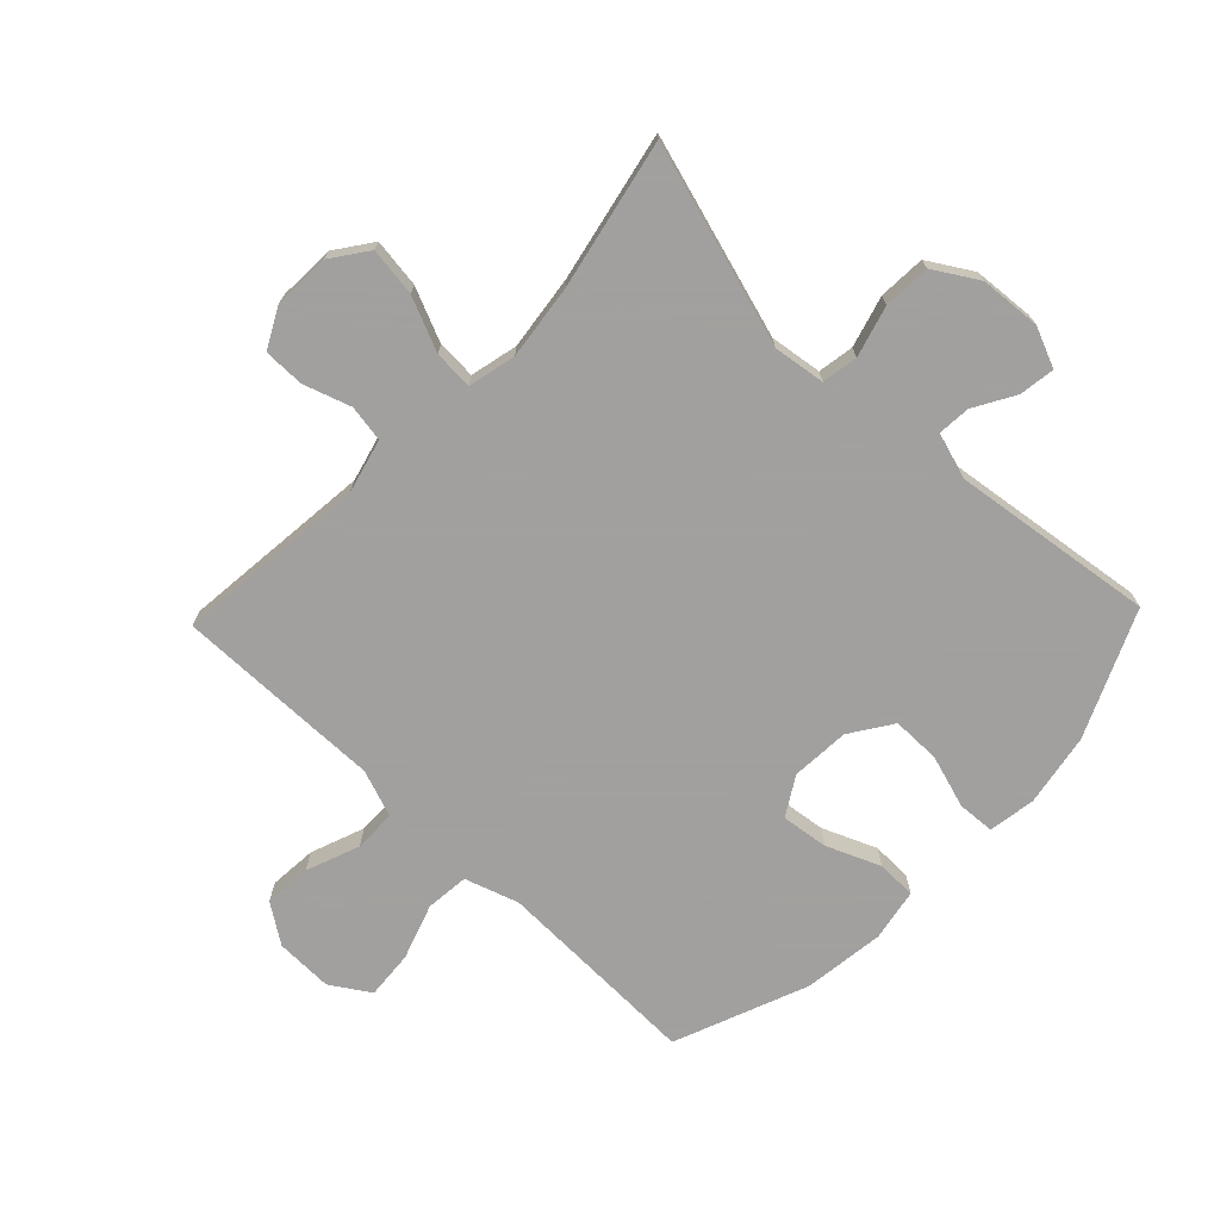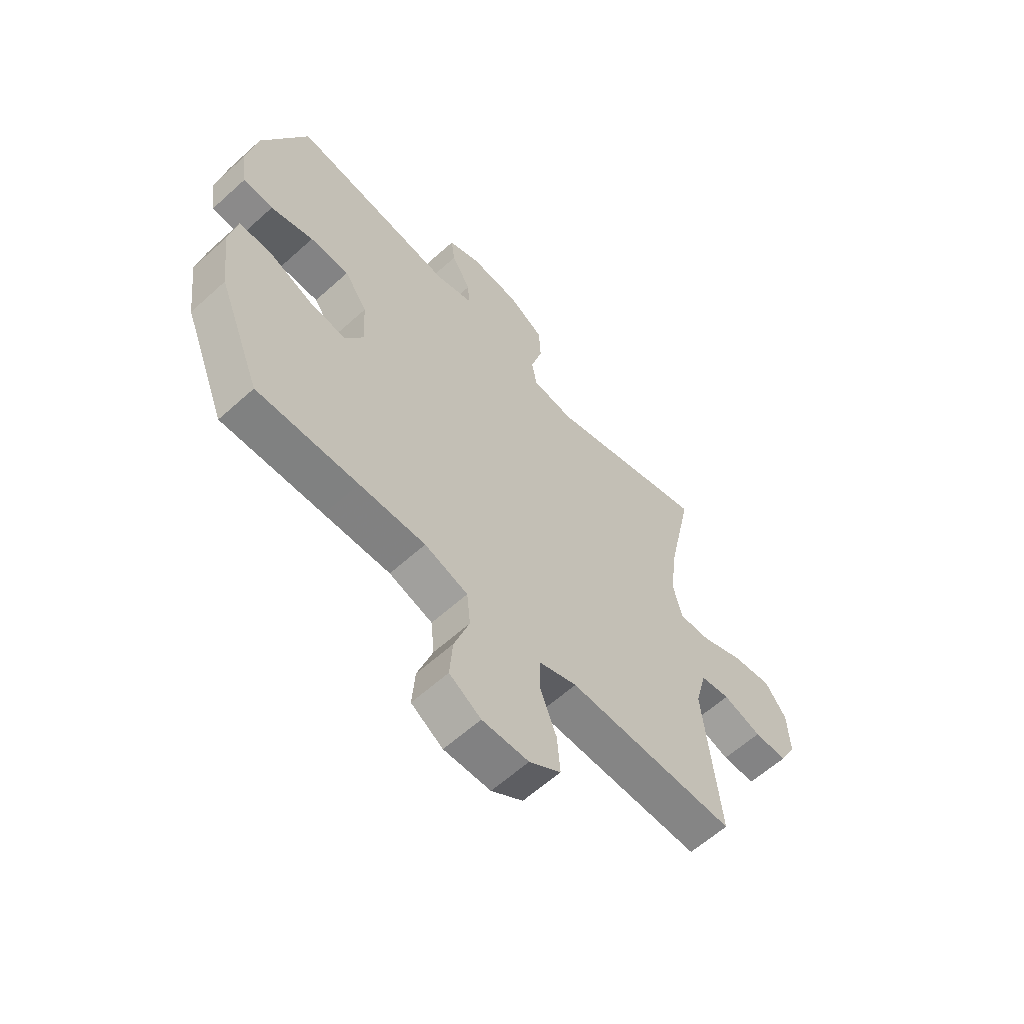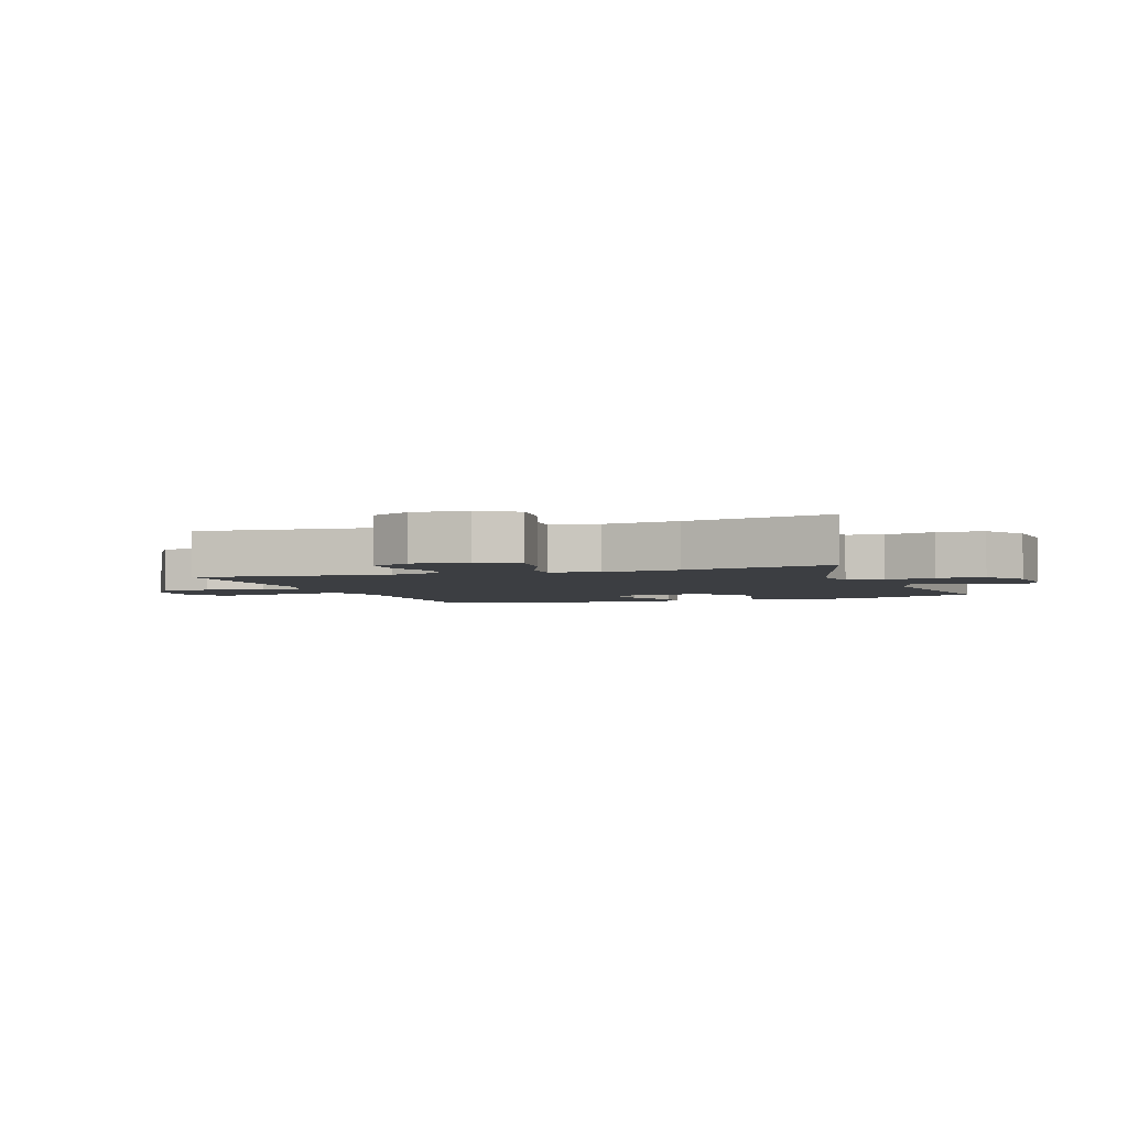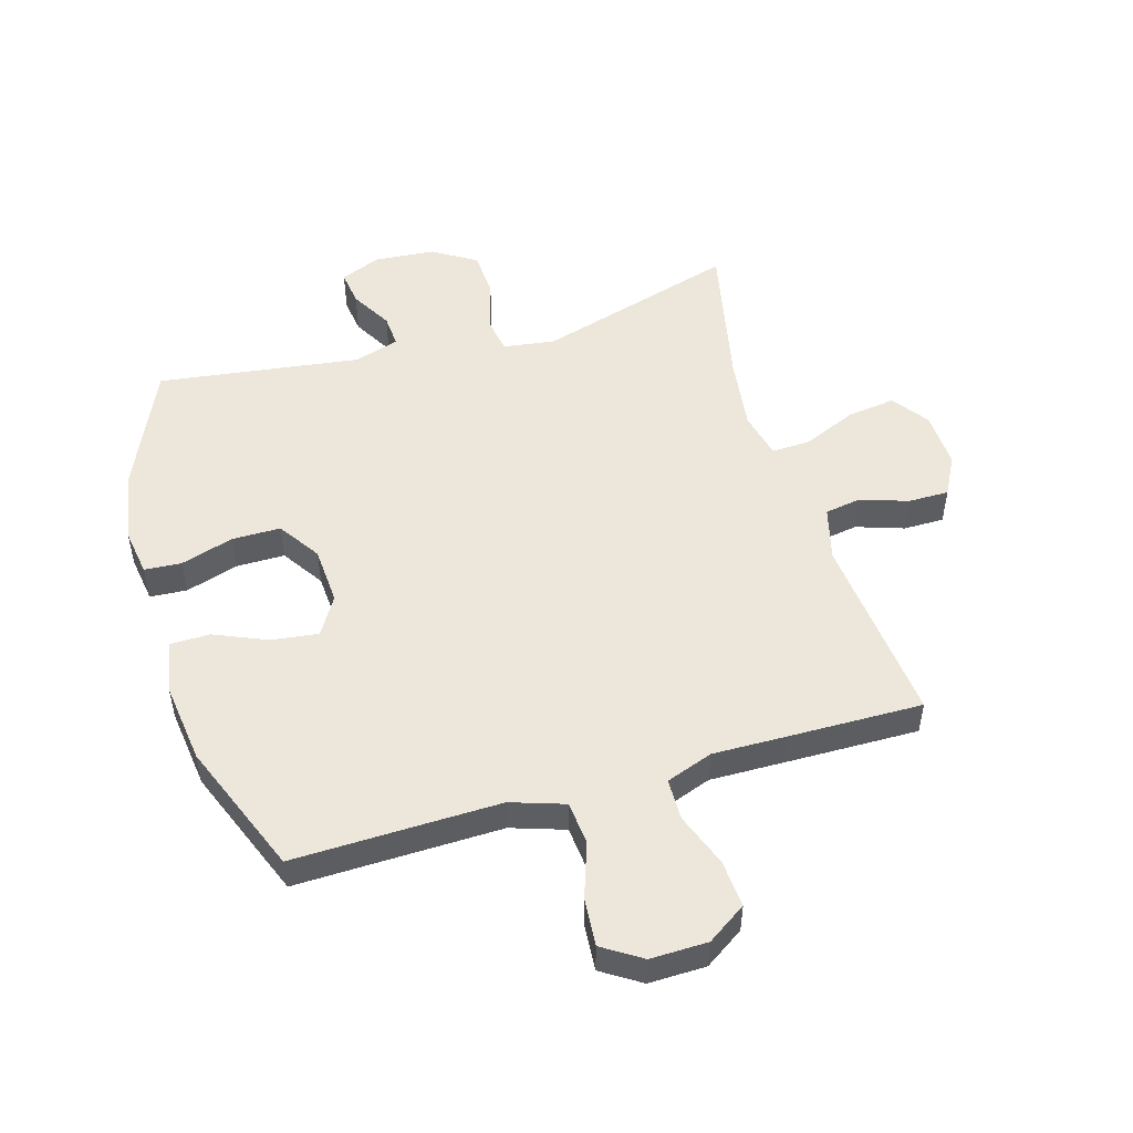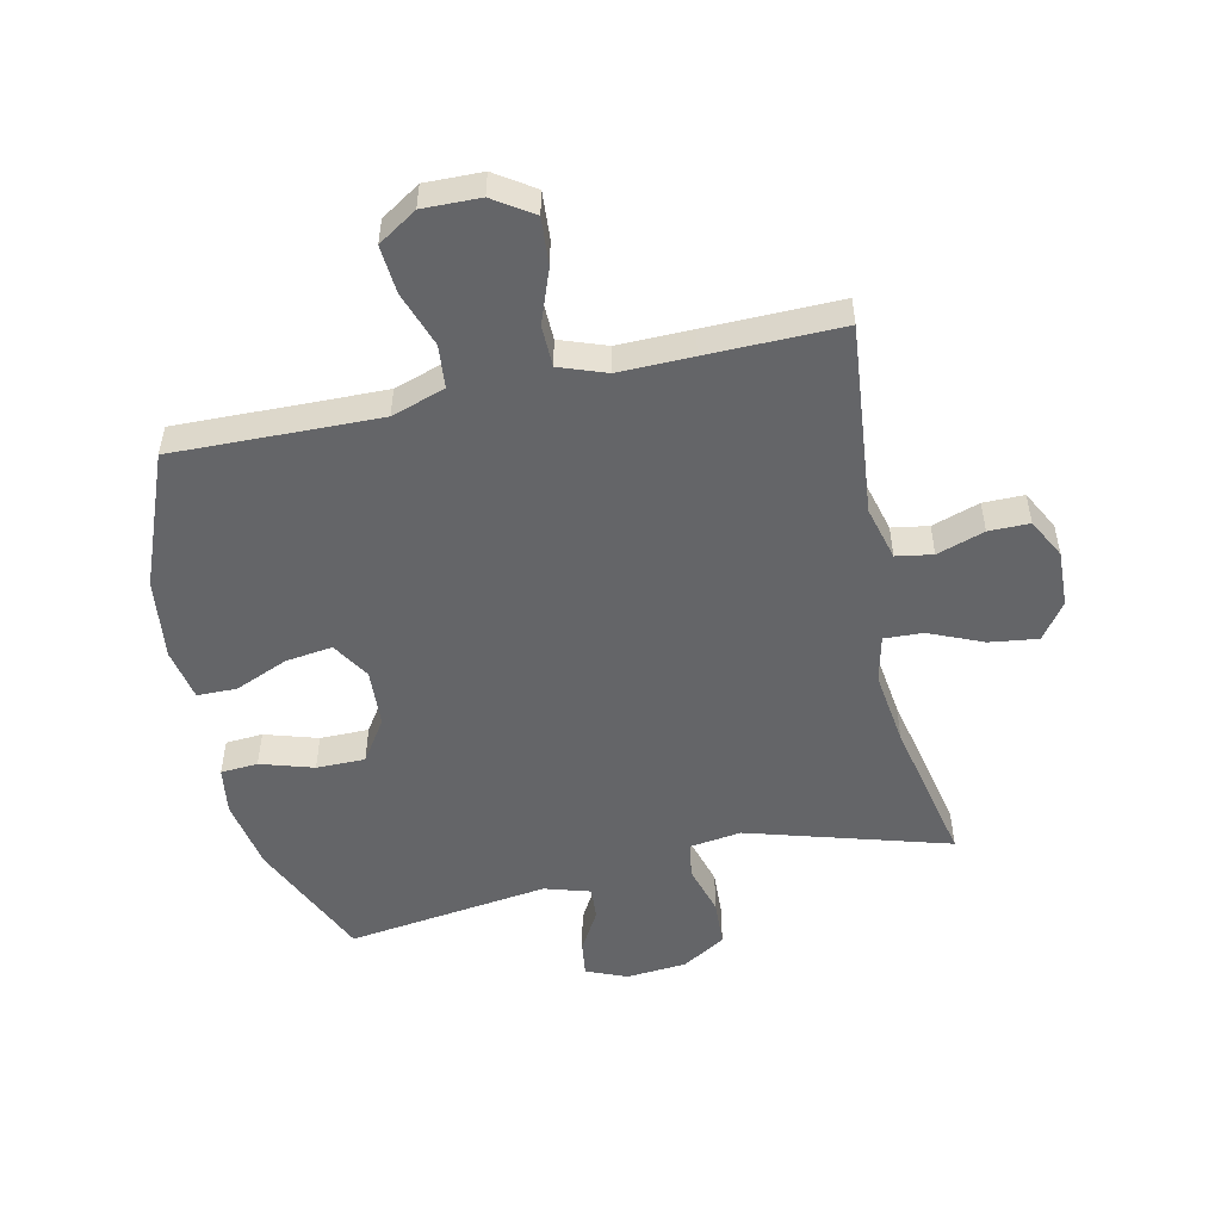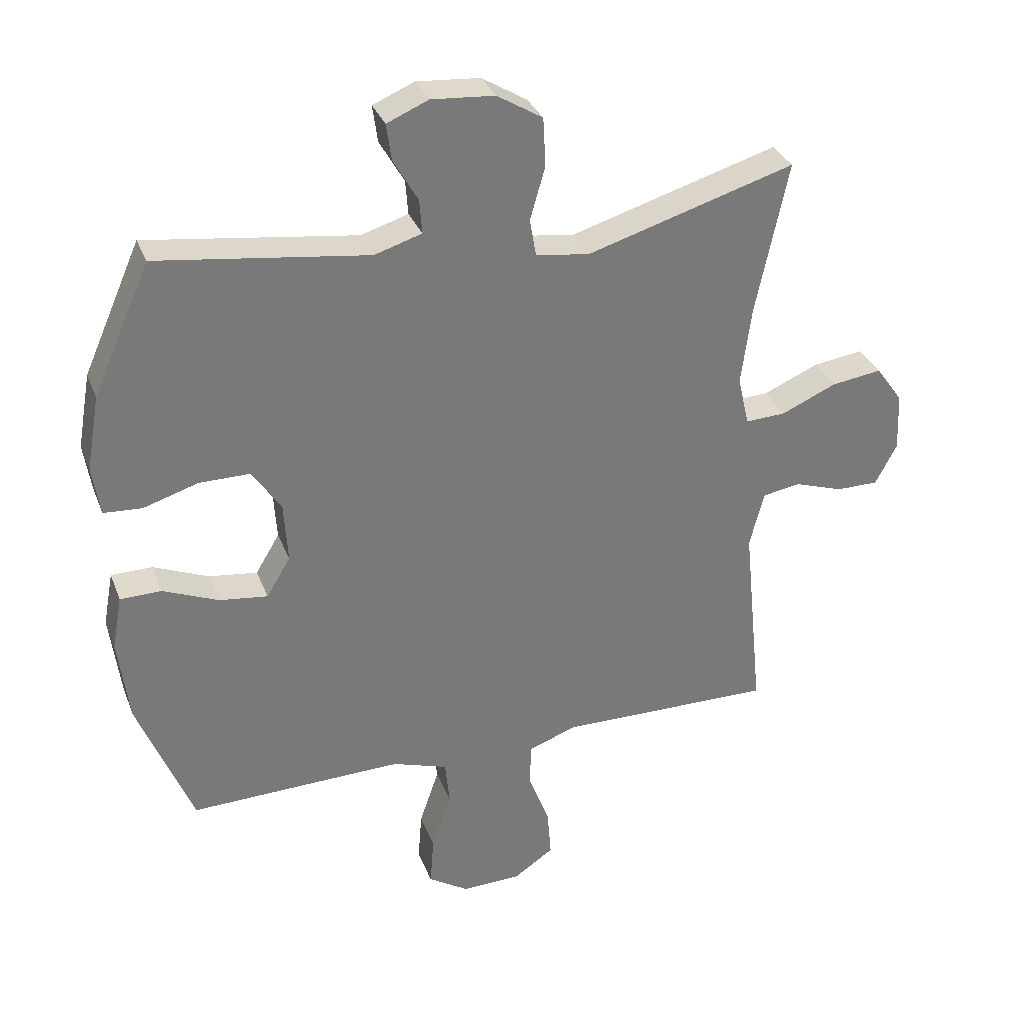
<metadata>
{"format":"obj","ext":"obj","renderer":"f3d","projection":"perspective","resolution":1024,"background":"white","views":[{"elev":-71.9,"azim":-43.8,"up":"+Y"},{"elev":-61.2,"azim":132.6,"up":"+Z"},{"elev":-3.2,"azim":-70.4,"up":"+Y"},{"elev":51.1,"azim":163.7,"up":"+Y"},{"elev":-51.5,"azim":-167.5,"up":"+Y"},{"elev":32.5,"azim":160.9,"up":"+Z"}]}
</metadata>
<code>
v 0.5 0.07 0.5
v 0.591 0.07 0.295
v 0.612 0.07 0.176
v 0.6 0.07 0.098
v 0.539 0.07 0.094
v 0.452 0.07 0.121
v 0.372 0.07 0.121
v 0.326 0.07 0.052
v 0.32 0.07 -0.044
v 0.358 0.07 -0.107
v 0.435 0.07 -0.097
v 0.523 0.07 -0.06
v 0.588 0.07 -0.061
v 0.604 0.07 -0.147
v 0.587 0.07 -0.281
v 0.5 0.07 -0.5
v 0.295 0.07 -0.495
v 0.161 0.07 -0.492
v 0.073 0.07 -0.521
v 0.066 0.07 -0.592
v 0.097 0.07 -0.683
v 0.103 0.07 -0.762
v 0.039 0.07 -0.803
v -0.055 0.07 -0.801
v -0.119 0.07 -0.758
v -0.113 0.07 -0.68
v -0.08 0.07 -0.592
v -0.081 0.07 -0.523
v -0.158 0.07 -0.495
v -0.279 0.07 -0.497
v -0.5 0.07 -0.5
v -0.468 0.07 -0.184
v -0.491 0.07 -0.095
v -0.551 0.07 -0.085
v -0.629 0.07 -0.111
v -0.696 0.07 -0.111
v -0.73 0.07 -0.046
v -0.726 0.07 0.047
v -0.683 0.07 0.107
v -0.603 0.07 0.096
v -0.515 0.07 0.058
v -0.451 0.07 0.055
v -0.433 0.07 0.133
v -0.449 0.07 0.257
v -0.5 0.07 0.5
v -0.17 0.07 0.402
v -0.085 0.07 0.414
v -0.075 0.07 0.473
v -0.099 0.07 0.557
v -0.095 0.07 0.634
v -0.023 0.07 0.678
v 0.077 0.07 0.686
v 0.143 0.07 0.658
v 0.135 0.07 0.6
v 0.096 0.07 0.532
v 0.092 0.07 0.478
v 0.167 0.07 0.455
v 0.5 0 0.5
v 0.591 0 0.295
v 0.612 0 0.176
v 0.6 0 0.098
v 0.539 0 0.094
v 0.452 0 0.121
v 0.372 0 0.121
v 0.326 0 0.052
v 0.32 0 -0.044
v 0.358 0 -0.107
v 0.435 0 -0.097
v 0.523 0 -0.06
v 0.588 0 -0.061
v 0.604 0 -0.147
v 0.587 0 -0.281
v 0.5 0 -0.5
v 0.295 0 -0.495
v 0.161 0 -0.492
v 0.073 0 -0.521
v 0.066 0 -0.592
v 0.097 0 -0.683
v 0.103 0 -0.762
v 0.039 0 -0.803
v -0.055 0 -0.801
v -0.119 0 -0.758
v -0.113 0 -0.68
v -0.08 0 -0.592
v -0.081 0 -0.523
v -0.158 0 -0.495
v -0.279 0 -0.497
v -0.5 0 -0.5
v -0.468 0 -0.184
v -0.491 0 -0.095
v -0.551 0 -0.085
v -0.629 0 -0.111
v -0.696 0 -0.111
v -0.73 0 -0.046
v -0.726 0 0.047
v -0.683 0 0.107
v -0.603 0 0.096
v -0.515 0 0.058
v -0.451 0 0.055
v -0.433 0 0.133
v -0.449 0 0.257
v -0.5 0 0.5
v -0.17 0 0.402
v -0.085 0 0.414
v -0.075 0 0.473
v -0.099 0 0.557
v -0.095 0 0.634
v -0.023 0 0.678
v 0.077 0 0.686
v 0.143 0 0.658
v 0.135 0 0.6
v 0.096 0 0.532
v 0.092 0 0.478
v 0.167 0 0.455
f 53 54 55
f 52 53 55
f 51 52 55
f 50 51 55
f 49 50 55
f 48 49 55
f 47 48 55 56
f 44 45 46
f 43 44 46 47
f 47 56 57
f 43 47 57
f 42 43 57
f 39 40 41
f 38 39 41
f 37 38 41
f 36 37 41
f 35 36 41
f 34 35 41
f 33 34 41 42
f 29 30 31 32
f 42 57 1
f 33 42 1
f 32 33 1
f 29 32 1
f 28 29 1
f 25 26 27
f 24 25 27
f 23 24 27
f 22 23 27
f 21 22 27
f 20 21 27
f 15 16 17
f 14 15 17
f 13 14 17
f 12 13 17
f 11 12 17
f 10 11 17 18
f 9 10 18 19
f 4 5 6
f 3 4 6
f 2 3 6
f 1 2 6
f 1 6 7
f 28 1 7 8
f 19 20 27 28
f 8 9 19 28
f 112 111 110
f 112 110 109
f 112 109 108
f 112 108 107
f 112 107 106
f 112 106 105
f 113 112 105 104
f 103 102 101
f 104 103 101 100
f 114 113 104
f 114 104 100
f 114 100 99
f 98 97 96
f 98 96 95
f 98 95 94
f 98 94 93
f 98 93 92
f 98 92 91
f 99 98 91 90
f 89 88 87 86
f 58 114 99
f 58 99 90
f 58 90 89
f 58 89 86
f 58 86 85
f 84 83 82
f 84 82 81
f 84 81 80
f 84 80 79
f 84 79 78
f 84 78 77
f 74 73 72
f 74 72 71
f 74 71 70
f 74 70 69
f 74 69 68
f 75 74 68 67
f 76 75 67 66
f 63 62 61
f 63 61 60
f 63 60 59
f 63 59 58
f 64 63 58
f 65 64 58 85
f 85 84 77 76
f 85 76 66 65
f 1 58 59 2
f 2 59 60 3
f 3 60 61 4
f 4 61 62 5
f 5 62 63 6
f 6 63 64 7
f 7 64 65 8
f 8 65 66 9
f 9 66 67 10
f 10 67 68 11
f 11 68 69 12
f 12 69 70 13
f 13 70 71 14
f 14 71 72 15
f 15 72 73 16
f 16 73 74 17
f 17 74 75 18
f 18 75 76 19
f 19 76 77 20
f 20 77 78 21
f 21 78 79 22
f 22 79 80 23
f 23 80 81 24
f 24 81 82 25
f 25 82 83 26
f 26 83 84 27
f 27 84 85 28
f 28 85 86 29
f 29 86 87 30
f 30 87 88 31
f 31 88 89 32
f 32 89 90 33
f 33 90 91 34
f 34 91 92 35
f 35 92 93 36
f 36 93 94 37
f 37 94 95 38
f 38 95 96 39
f 39 96 97 40
f 40 97 98 41
f 41 98 99 42
f 42 99 100 43
f 43 100 101 44
f 44 101 102 45
f 45 102 103 46
f 46 103 104 47
f 47 104 105 48
f 48 105 106 49
f 49 106 107 50
f 50 107 108 51
f 51 108 109 52
f 52 109 110 53
f 53 110 111 54
f 54 111 112 55
f 55 112 113 56
f 56 113 114 57
f 57 114 58 1

</code>
